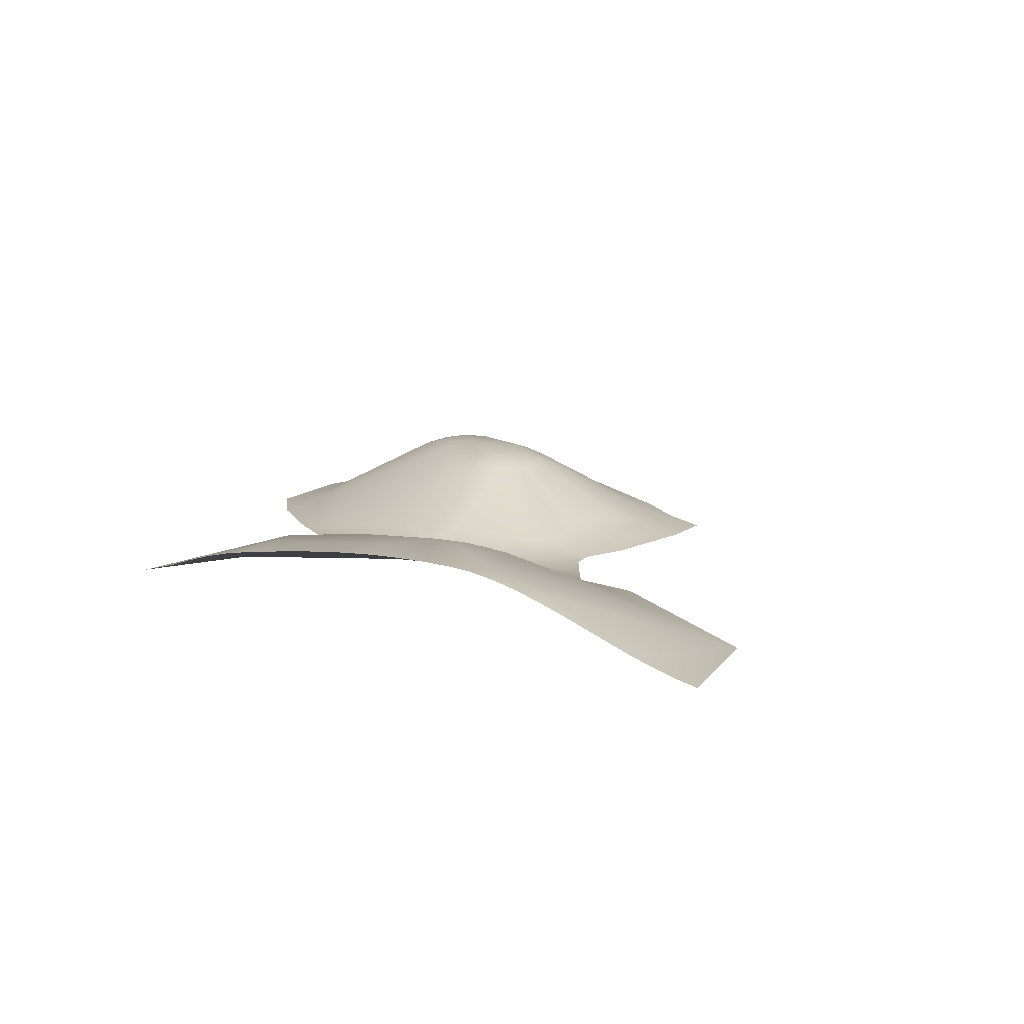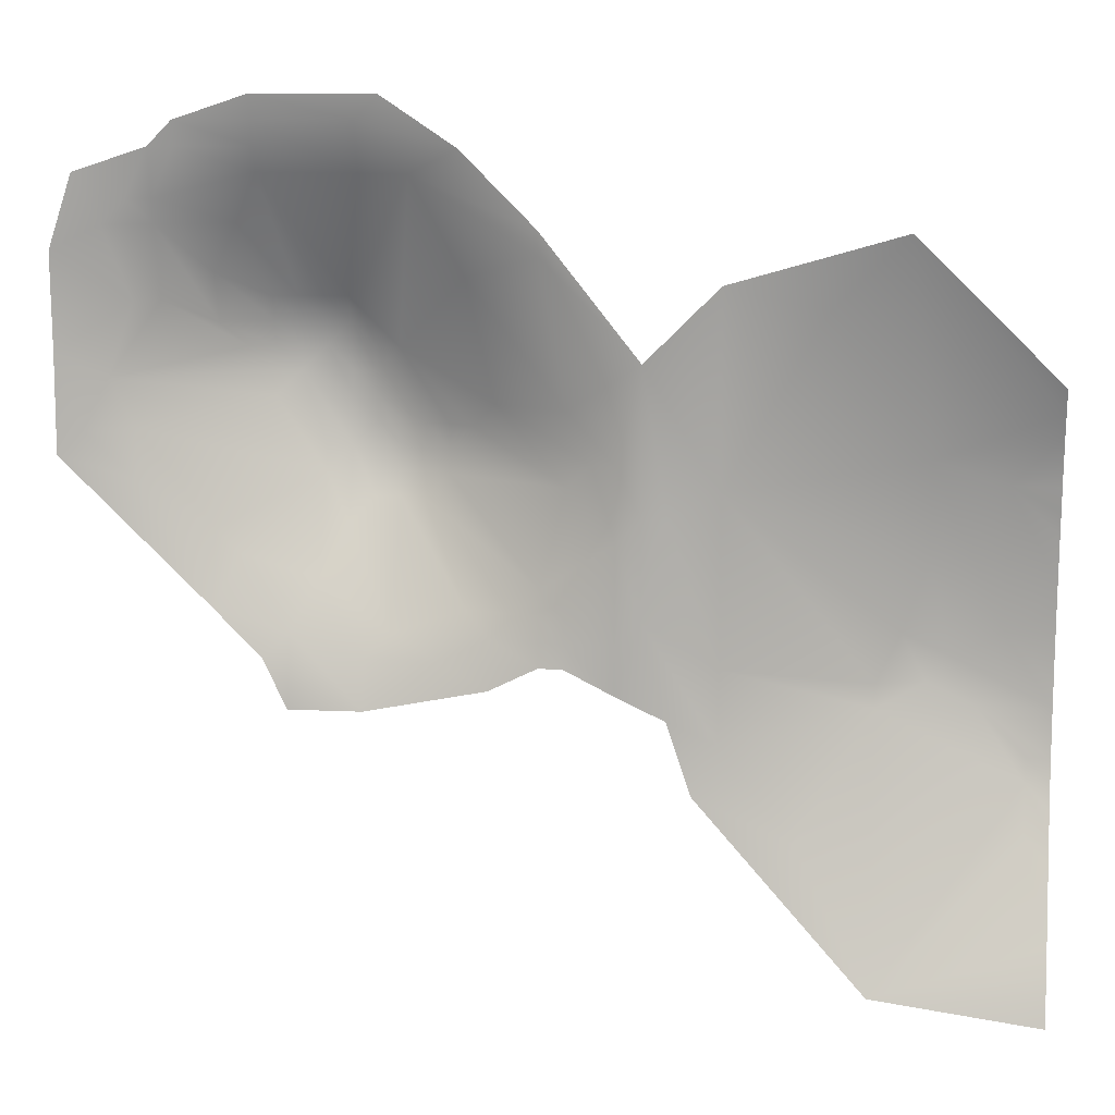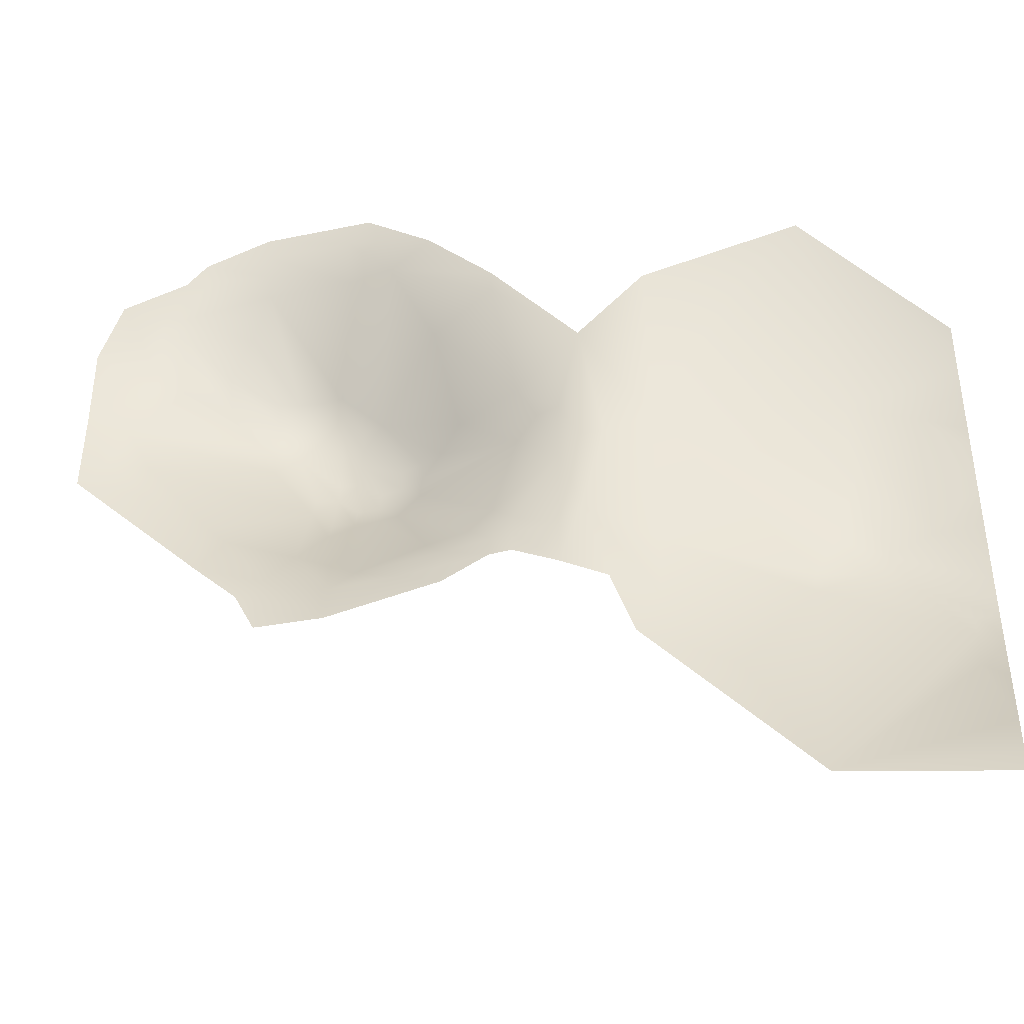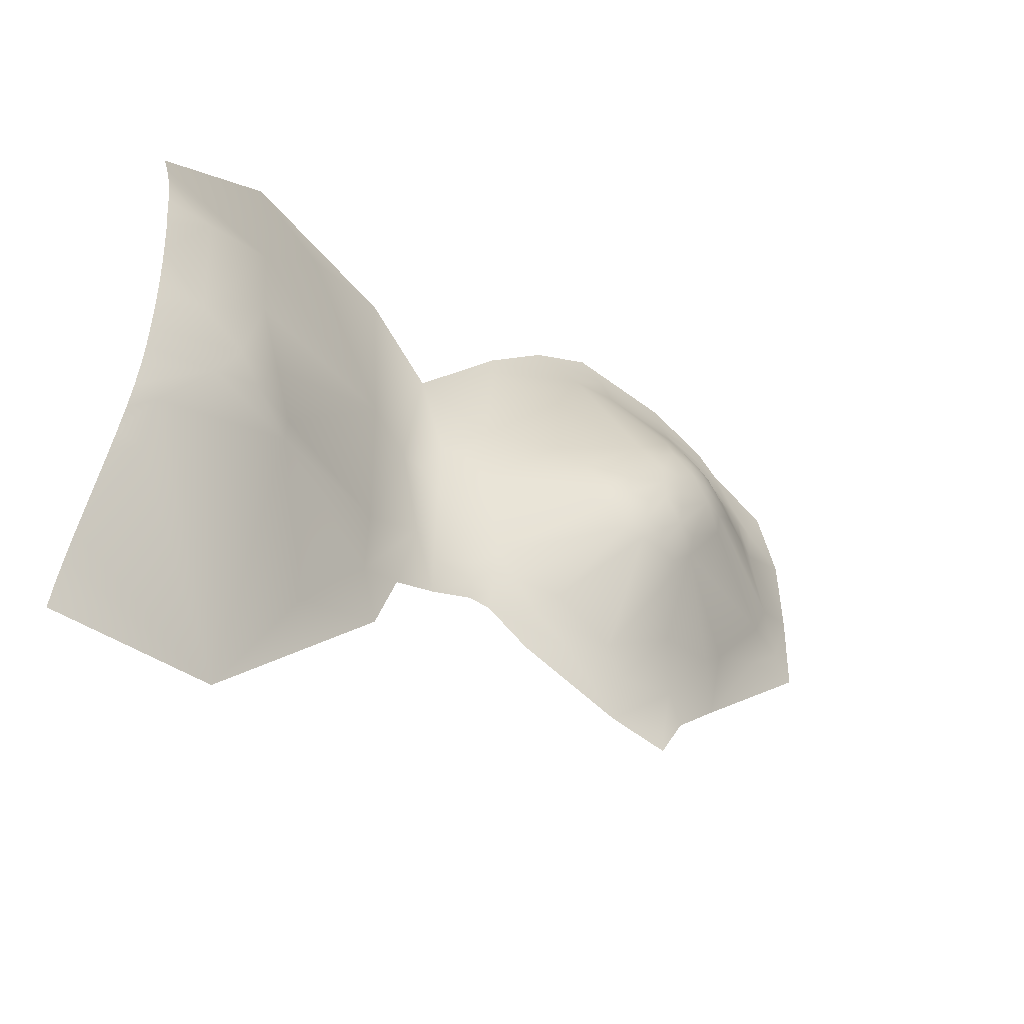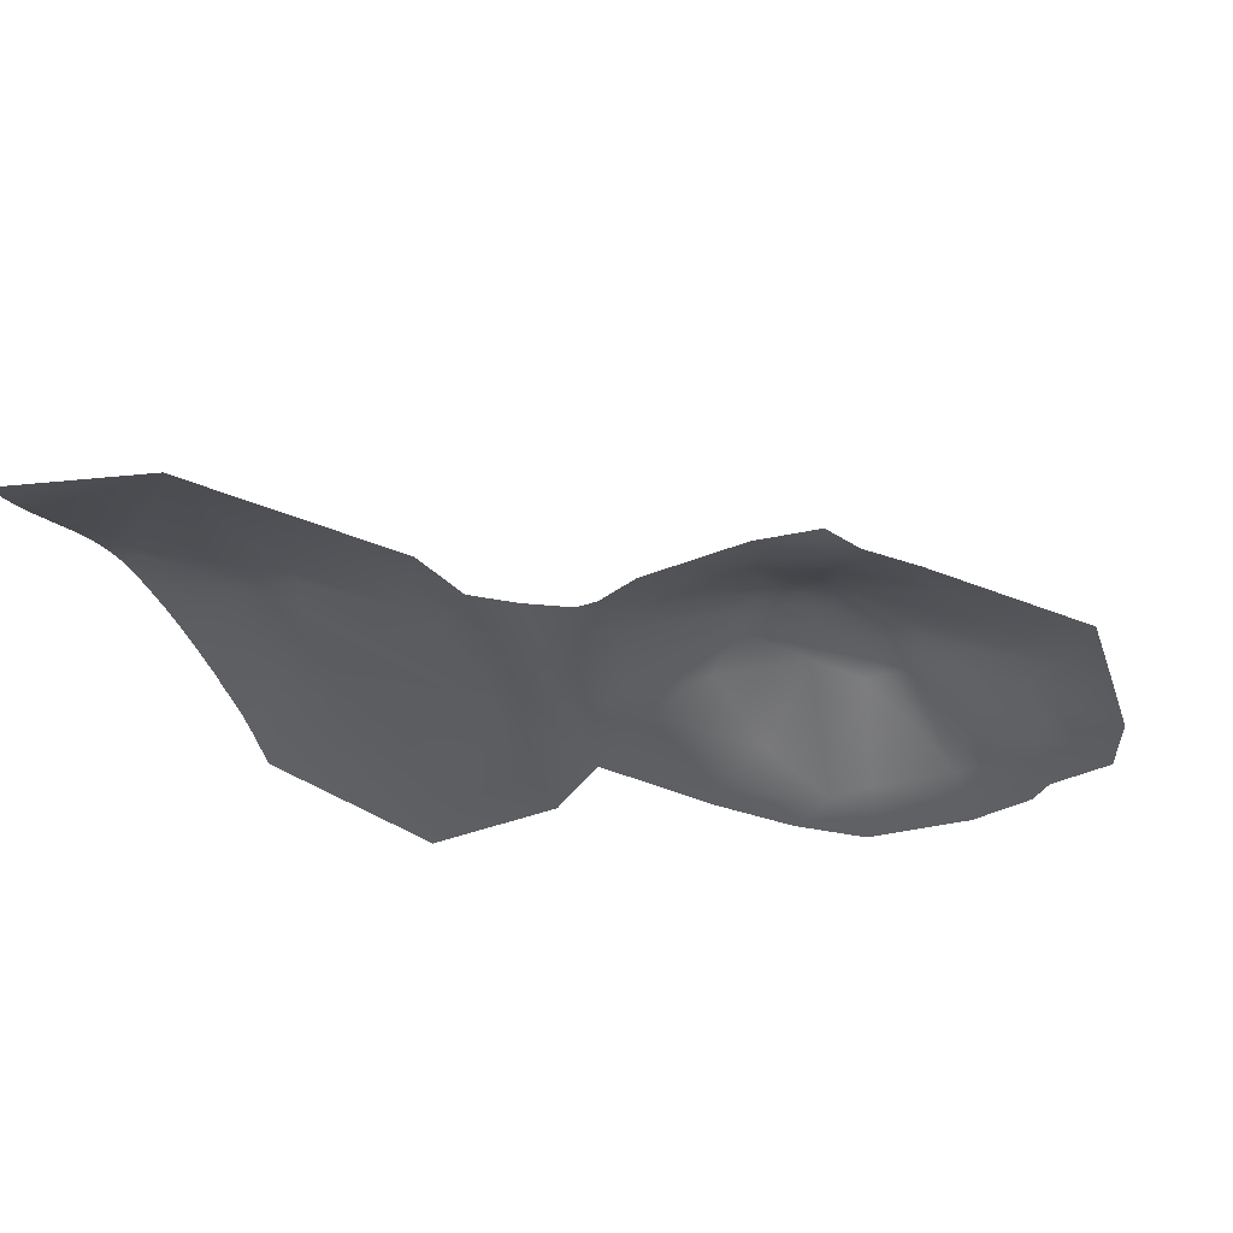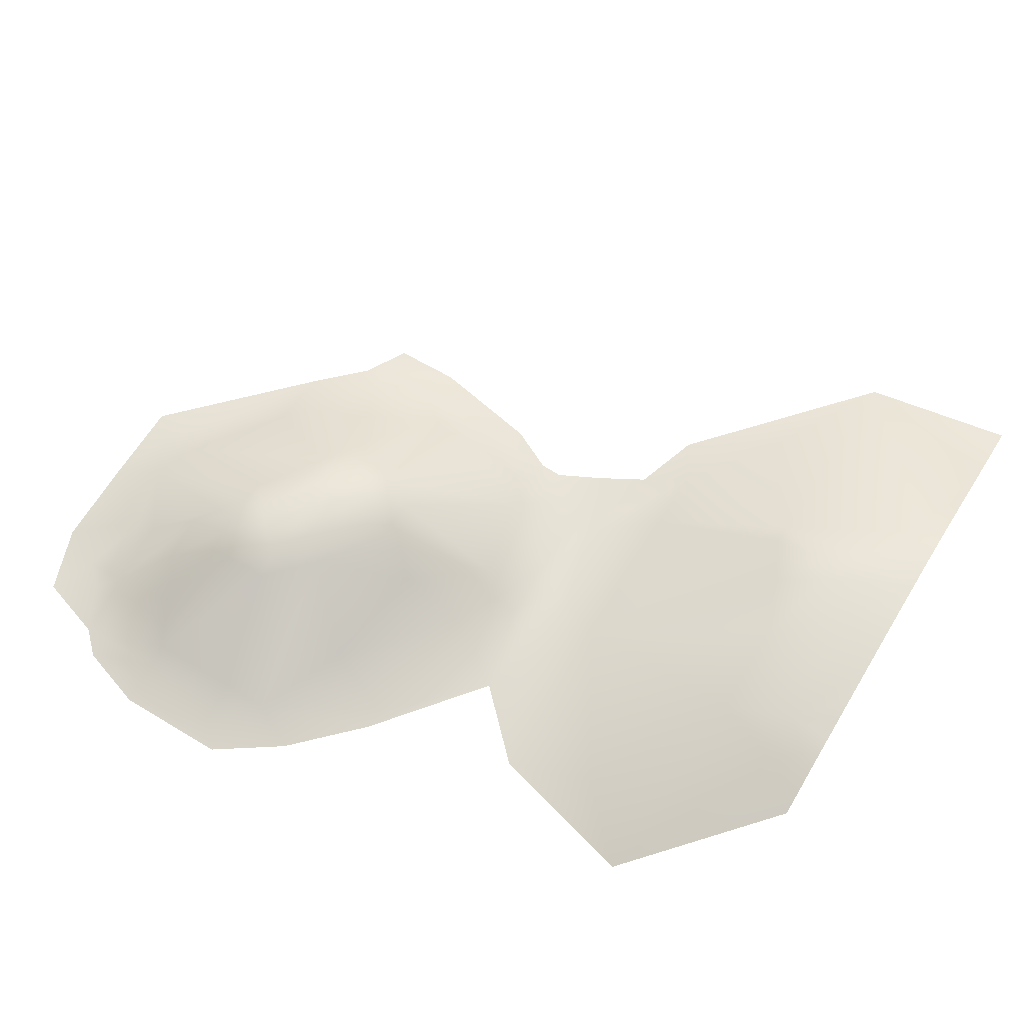
<metadata>
{"format":"obj","ext":"obj","renderer":"f3d","projection":"perspective","resolution":1024,"background":"white","views":[{"elev":11.7,"azim":116.9,"up":"+Y"},{"elev":12.3,"azim":7.7,"up":"+Z"},{"elev":-41.6,"azim":13.8,"up":"+Z"},{"elev":-48.7,"azim":139.0,"up":"+Z"},{"elev":-35.2,"azim":-161.8,"up":"+Y"},{"elev":64.7,"azim":31.2,"up":"+Y"}]}
</metadata>
<code>
v  6.602 2.828 138.9
v  16.6 2.869 142.2
v  16.6 3.498 138.9
v  33.27 2.775 142.2
v  29.94 3.498 138.9
v  6.602 3.329 135.6
v  3.268 2.965 135.6
v  16.6 4.457 135.6
v  29.94 5.774 132.2
v  43.27 2.965 135.6
v  -0.0649 3.498 128.9
v  -3.398 3.329 125.6
v  -6.732 2.659 132.2
v  3.268 4.192 128.9
v  16.6 5.719 132.2
v  36.6 4.737 132.2
v  -10.06 2.69 122.2
v  26.6 14.42 115.6
v  23.27 14.58 115.6
v  -0.0649 4.071 125.6
v  3.268 5 125.6
v  13.27 8.007 125.6
v  53.27 2.966 125.6
v  53.27 3.351 122.2
v  -0.0649 5.791 115.6
v  -10.06 2.965 108.9
v  3.268 7.284 115.6
v  9.935 9.513 118.9
v  19.94 14.19 115.6
v  16.6 13.32 115.6
v  43.27 7.429 118.9
v  33.27 14.95 108.9
v  9.935 11.28 112.2
v  76.6 2.967 118.9
v  99.94 4.542 125.6
v  89.94 5.712 115.6
v  16.6 14.3 112.2
v  19.94 15.27 112.2
v  23.27 15.7 112.2
v  26.6 15.54 112.2
v  29.94 15.84 108.9
v  -3.398 4.789 105.6
v  -6.732 3.309 98.9
v  13.27 13.38 108.9
v  16.6 14.82 108.9
v  19.94 15.84 108.9
v  23.27 16.32 108.9
v  56.6 5.782 102.2
v  46.6 10.71 102.2
v  66.6 2.707 108.9
v  16.6 14.81 105.6
v  19.94 15.84 105.6
v  26.6 16.66 105.6
v  29.94 16.32 105.6
v  76.6 4.992 92.23
v  -10.06 2.69 95.56
v  16.6 14.26 102.2
v  -0.0649 5.504 98.9
v  26.6 16.51 102.2
v  29.94 16.41 102.2
v  103.3 13.9 95.56
v  119.9 11.59 105.6
v  119.9 12.69 102.2
v  26.6 16.41 98.9
v  29.94 16.57 98.9
v  36.6 15.47 98.9
v  39.94 14.36 98.9
v  43.27 12.88 98.9
v  63.27 3.695 95.56
v  59.94 4.751 95.56
v  119.9 13.66 98.9
v  -0.0649 4.267 92.23
v  23.27 15.17 95.56
v  26.6 15.92 95.56
v  33.27 16.09 95.56
v  36.6 15.5 95.56
v  39.94 14.41 95.56
v  56.6 6 92.23
v  66.6 3.103 88.9
v  63.27 3.3 85.56
v  69.94 3.375 88.9
v  113.3 15.19 92.23
v  119.9 14.42 95.56
v  23.27 14.19 92.23
v  29.94 15.47 92.23
v  33.27 15.5 92.23
v  36.6 14.97 92.23
v  39.94 13.93 92.23
v  119.9 14.93 92.23
v  9.935 6.28 85.56
v  26.6 13.8 88.9
v  29.94 14.36 88.9
v  33.27 14.41 88.9
v  36.6 13.93 88.9
v  53.27 4.963 78.9
v  113.3 16.9 72.23
v  103.3 15.35 82.23
v  119.9 15.29 88.9
v  26.6 12.37 85.56
v  119.9 15.79 85.56
v  9.935 3.568 75.56
v  13.27 6.431 82.23
v  23.27 8.276 78.9
v  56.6 3.498 75.56
v  66.6 2.892 75.56
v  63.27 2.669 72.23
v  119.9 16.37 78.9
v  33.27 6.131 72.23
v  43.27 6.509 75.56
v  49.94 4.963 75.56
v  53.27 4.191 75.56
v  76.6 5.35 68.9
v  119.9 16.58 75.56
v  19.94 4.768 72.23
v  46.6 4.661 72.23
v  53.27 3.498 72.23
v  56.6 3.021 72.23
v  99.94 14.99 72.23
v  119.9 16.71 72.23
v  16.6 3.332 68.9
v  29.94 4.687 68.9
v  39.94 4.451 68.9
v  53.27 2.965 68.9
v  56.6 2.72 68.9
v  63.27 2.666 65.56
v  106.6 16.61 68.9
v  119.9 16.76 68.9
v  19.94 3.05 65.56
v  19.94 2.69 62.23
v  29.94 2.939 62.23
v  46.6 3.05 65.56
v  96.6 13.72 65.56
v  103.3 15.79 65.56
v  109.9 16.42 62.23
v  119.9 16.71 65.56
v  69.94 3.309 62.23
v  76.6 4.849 58.9
v  96.6 13.28 62.23
v  119.9 16.58 62.23
v  119.9 16.37 58.9
v  119.9 15.95 55.56
v  116.6 15.92 55.56
v  73.27 3.369 52.23
v  86.6 5.542 45.56
v  116.6 15.18 52.23
v  119.9 15.22 52.23
v  119.9 14.22 48.9
v  96.6 3.256 25.56
v  116.6 12.99 45.56
v  119.9 13.02 45.56
v  119.9 11.68 42.23
v  119.9 7.411 32.23
v  119.9 6.113 28.9
v  119.9 4.981 25.56
v  119.9 4.074 22.23
g GrdMountain
f 1 2 3
f 2 4 5 3
f 6 7 1
f 8 6 1 3
f 9 8 3 5
f 5 4 10
f 11 12 13 7
f 14 11 7 6
f 15 14 6 8
f 9 15 8
f 5 10 16 9
f 12 17 13
f 18 19 15 9
f 12 11 20
f 21 20 11 14
f 14 15 22 21
f 23 16 10
f 18 9 16
f 16 23 24
f 25 26 17 12
f 12 20 25
f 27 25 20 21
f 21 22 28
f 29 30 22 15
f 19 29 15
f 31 32 16 24
f 33 27 21 28
f 30 28 22
f 34 35 36
f 37 33 28 30
f 38 37 30 29
f 39 38 29 19
f 40 39 19 18
f 32 41 18 16
f 42 43 26 25
f 25 27 42
f 27 33 44 42
f 45 44 33 37
f 46 45 37 38
f 47 46 38 39
f 40 47 39
f 40 18 41
f 48 49 31 24
f 50 48 24 23
f 44 45 51 42
f 52 51 45 46
f 47 52 46
f 47 40 53
f 54 53 40 41
f 32 54 41
f 34 36 55
f 43 56 26
f 57 58 42 51
f 52 57 51
f 59 52 47 53
f 60 59 53 54
f 49 32 31
f 50 34 55
f 61 36 35
f 35 62 63 61
f 58 43 42
f 52 59 64
f 65 64 59 60
f 66 60 54 32
f 67 66 32
f 68 67 32 49
f 69 70 48 50
f 61 63 71
f 72 56 43 58
f 57 52 73
f 74 73 52 64
f 65 74 64
f 65 60 75
f 76 75 60 66
f 77 76 66 67
f 67 68 77
f 78 77 68 49
f 49 48 70
f 79 80 69 50
f 81 79 50
f 61 55 36
f 61 71 82
f 83 82 71
f 57 73 84
f 74 84 73
f 74 65 85
f 86 85 65 75
f 87 86 75 76
f 88 87 76 77
f 49 70 78
f 81 50 55
f 82 83 89
f 84 90 58 57
f 84 74 91
f 92 91 74 85
f 93 92 85 86
f 94 93 86 87
f 88 94 87
f 77 78 88
f 80 95 78 70
f 69 80 70
f 96 97 61 82
f 82 89 98
f 90 72 58
f 84 91 99
f 92 99 91
f 95 94 88 78
f 82 98 100
f 101 56 72 90
f 102 101 90 84
f 93 99 92
f 55 61 97
f 84 99 103 102
f 80 104 95
f 105 106 80 79
f 79 81 105
f 107 96 82 100
f 99 93 108 103
f 109 108 93 94
f 94 95 110 109
f 111 110 95
f 104 111 95
f 81 55 112
f 96 107 113
f 101 102 114
f 102 103 114
f 109 110 115 108
f 116 115 110 111
f 117 116 111 104
f 106 117 104 80
f 55 97 118
f 96 113 119
f 101 114 120
f 114 103 121
f 103 108 121
f 108 115 122 121
f 115 116 123 122
f 124 123 116 117
f 125 124 117 106
f 105 81 112
f 118 97 126
f 97 96 126
f 96 119 127
f 128 129 120 114
f 130 128 114 121
f 121 122 130
f 122 123 131 130
f 105 125 106
f 112 55 132
f 55 118 132
f 118 126 133 132
f 134 133 126
f 96 127 135
f 136 125 105
f 137 136 105 112
f 138 112 132
f 133 138 132
f 139 134 126 96
f 96 135 139
f 128 130 129
f 138 137 112
f 140 134 139
f 134 138 133
f 141 142 134 140
f 136 137 143
f 137 138 144 143
f 134 142 145 138
f 146 145 142 141
f 145 146 147
f 138 145 148
f 149 148 145
f 150 149 145 147
f 144 138 148
f 149 150 151
f 143 144 148
f 148 149 152
f 149 151 152
f 148 152 153
f 154 148 153
f 148 154 155

</code>
